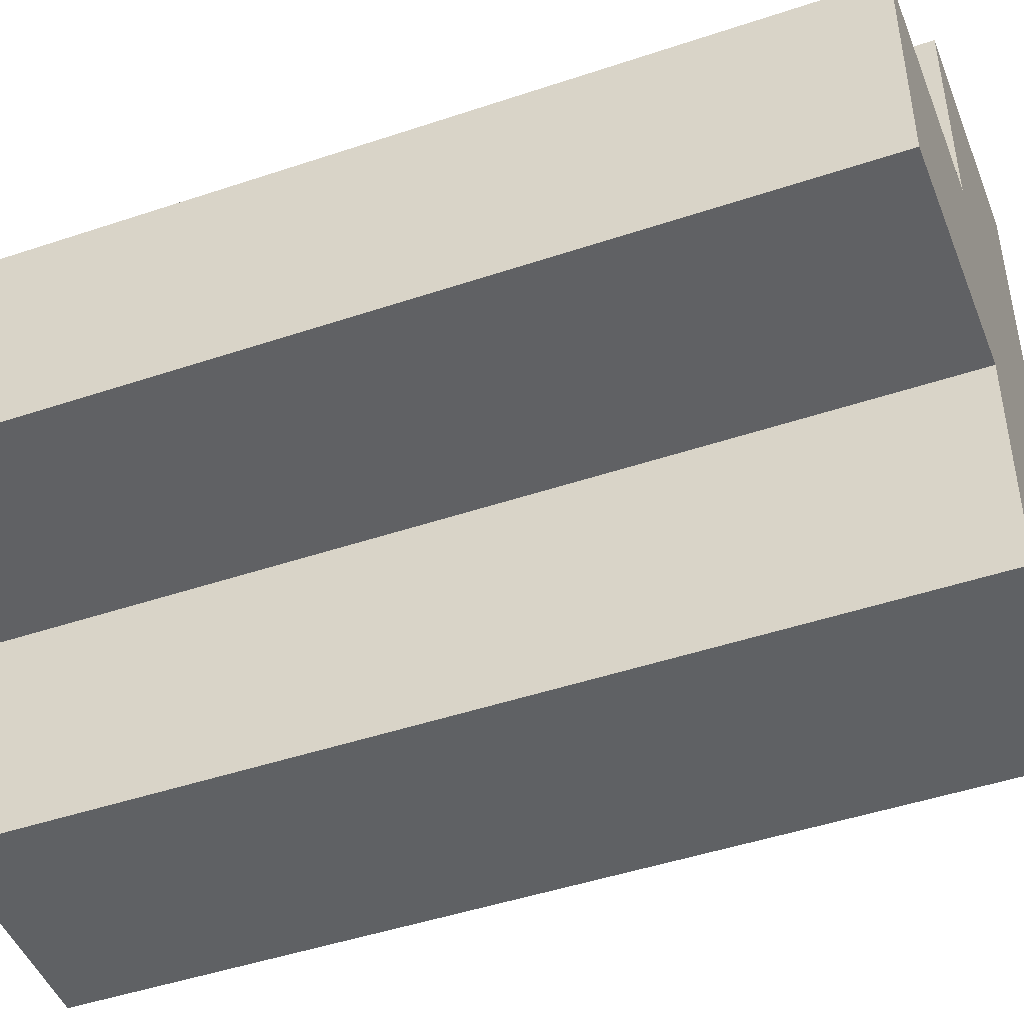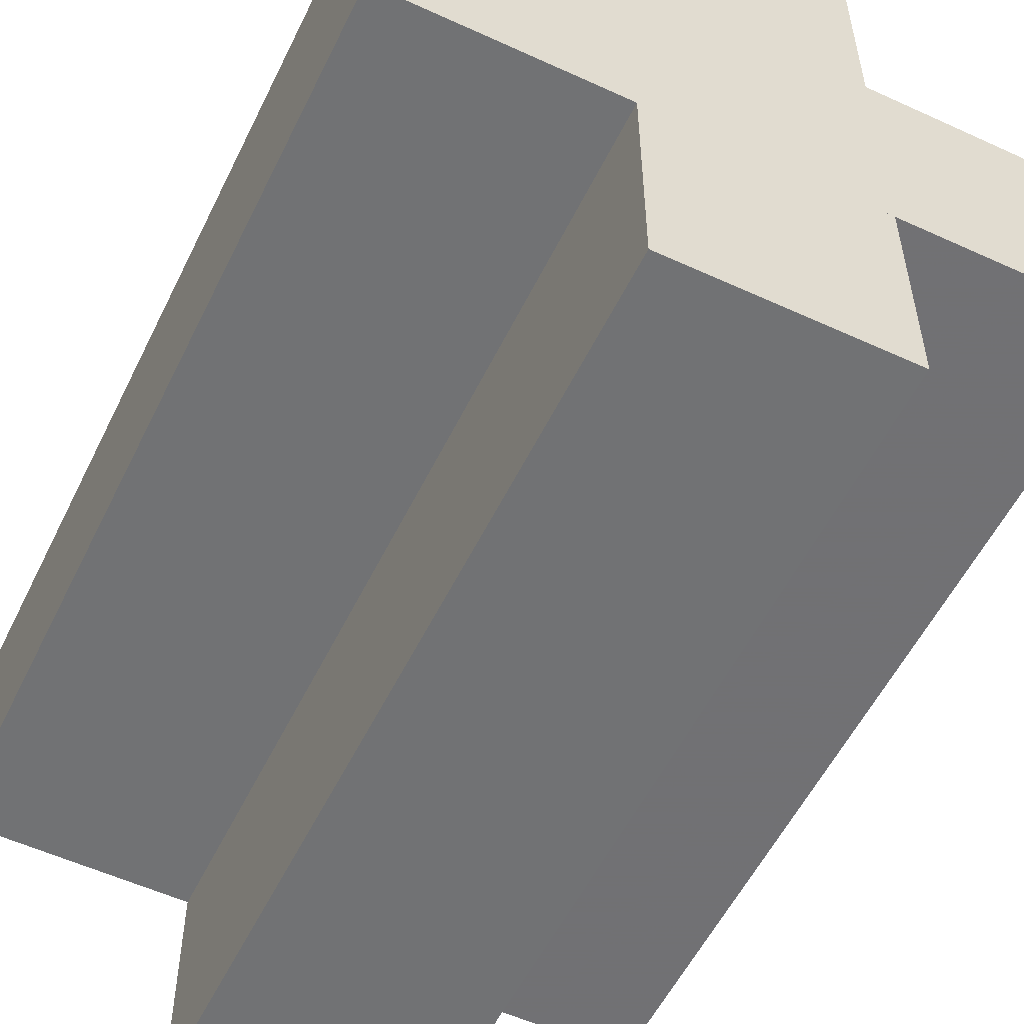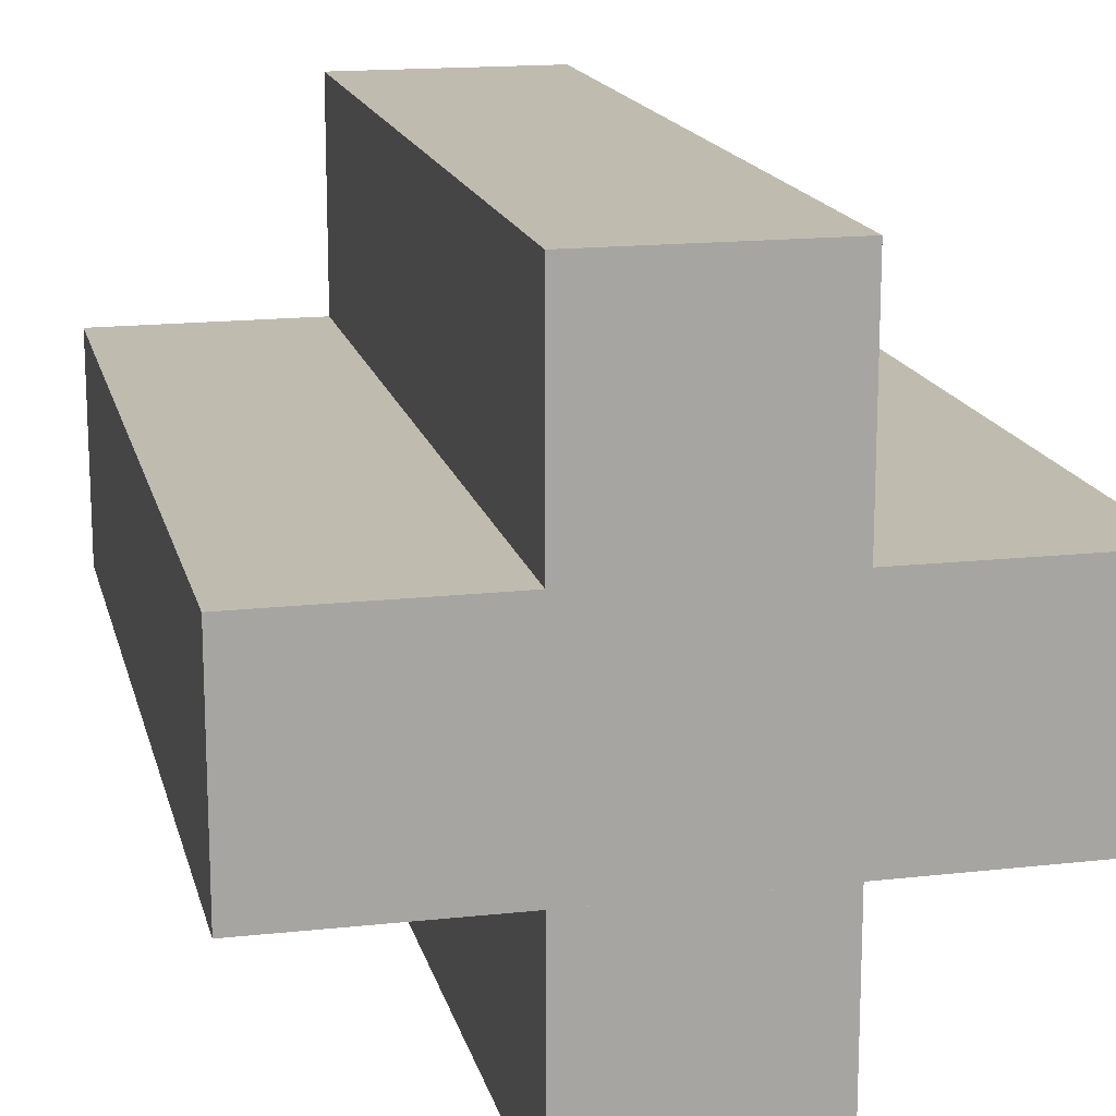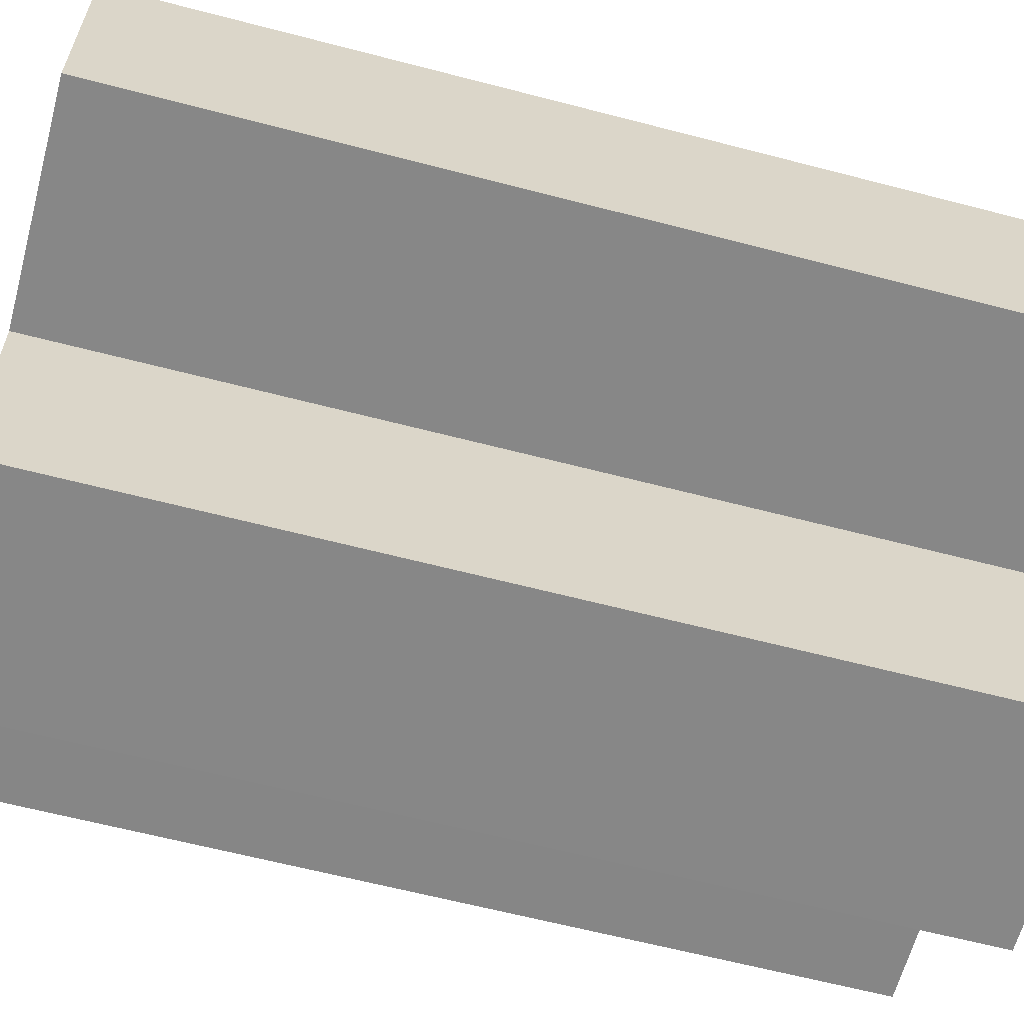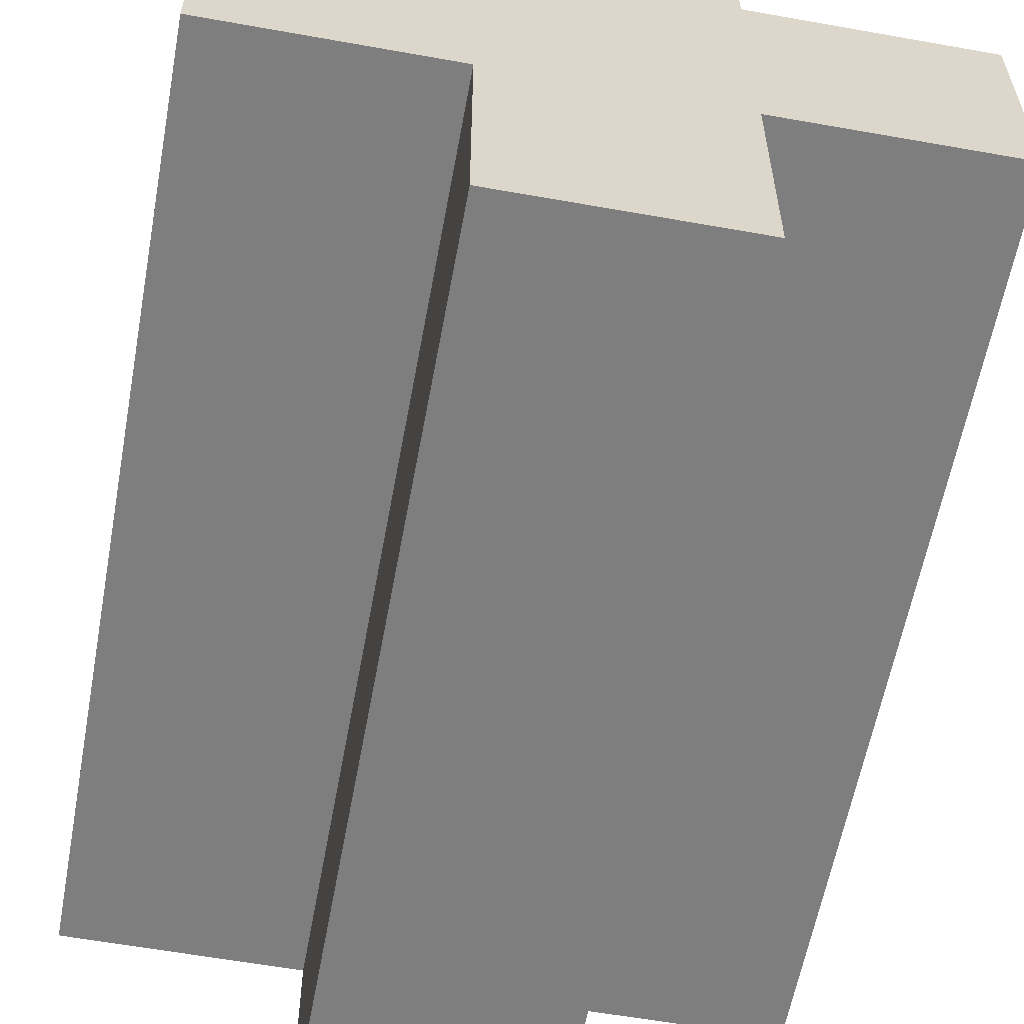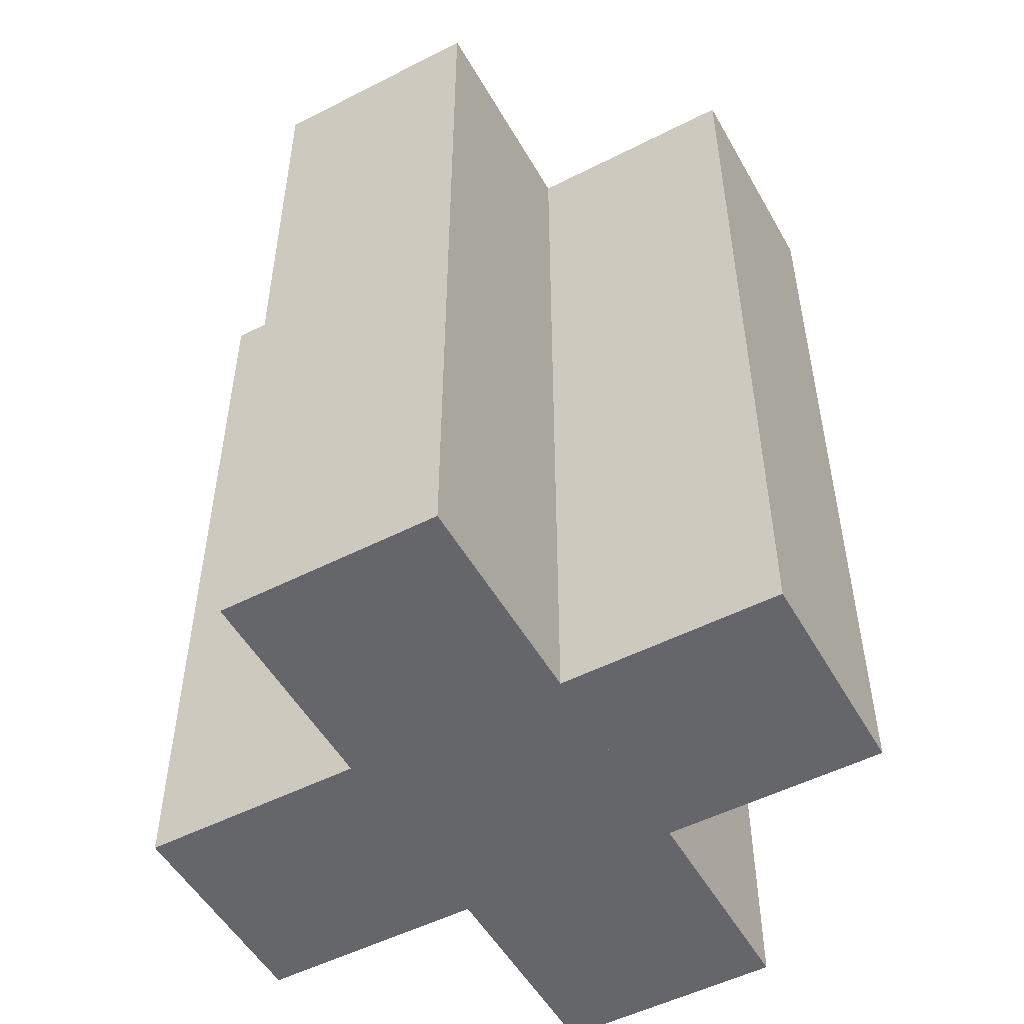
<metadata>
{"format":"obj","ext":"obj","renderer":"f3d","projection":"perspective","resolution":1024,"background":"white","views":[{"elev":-46.7,"azim":110.9,"up":"+Y"},{"elev":-55.4,"azim":-25.8,"up":"+Y"},{"elev":16.1,"azim":-13.0,"up":"+Y"},{"elev":-62.3,"azim":-104.9,"up":"+Y"},{"elev":-59.5,"azim":-10.4,"up":"+Y"},{"elev":-51.8,"azim":-61.1,"up":"+Z"}]}
</metadata>
<code>
o convex_0
v 0.00125 -0.001256 0.005
v -0.00125 -0.001256 0.005
v 0.00125 -0.00375 0.005
v 0.00125 -0.001256 -0.005
v -0.00125 -0.00375 0.005
v -0.00125 -0.001256 -0.005
v 0.00125 -0.00375 -0.005
v -0.00125 -0.00375 -0.005
f 1 2 5
f 1 5 3
f 1 3 7
f 1 7 4
f 1 4 6
f 1 6 2
f 2 6 8
f 2 8 5
f 3 5 8
f 3 8 7
f 4 7 8
f 4 8 6
o convex_1
v 0.00125 0.00375 0.005
v -0.00125 0.00375 0.005
v 0.00125 0.001252 0.005
v 0.00125 0.00375 -0.005
v -0.00125 0.001252 0.005
v -0.00125 0.00375 -0.005
v 0.00125 0.001252 -0.005
v -0.00125 0.001252 -0.005
f 9 10 13
f 9 13 11
f 9 11 15
f 9 15 12
f 9 12 14
f 9 14 10
f 10 14 16
f 10 16 13
f 11 13 16
f 11 16 15
f 12 15 16
f 12 16 14
o convex_2
v 0.00375 0.00125 0.005
v 0.00125 0.001252 0.005
v 0.00375 -0.00125 0.005
v 0.00375 0.00125 -0.005
v -0.00125 0.001252 0.005
v 0.00125 0.001252 -0.005
v 0.00125 -0.001256 0.005
v 0.00375 -0.00125 -0.005
v -0.00375 0.00125 0.005
v -0.00125 0.001252 -0.005
v -0.00125 -0.001256 0.005
v 0.00125 -0.001256 -0.005
v -0.00375 -0.00125 0.005
v -0.00375 0.00125 -0.005
v -0.00125 -0.001256 -0.005
v -0.00375 -0.00125 -0.005
f 17 18 21
f 17 21 25
f 17 25 29
f 17 29 27
f 17 27 23
f 17 23 19
f 17 19 24
f 17 24 20
f 17 20 22
f 17 22 18
f 18 22 26
f 18 26 21
f 19 23 28
f 19 28 24
f 20 24 28
f 20 28 31
f 20 31 32
f 20 32 30
f 20 30 26
f 20 26 22
f 21 26 30
f 21 30 25
f 23 27 31
f 23 31 28
f 25 30 32
f 25 32 29
f 27 29 32
f 27 32 31

</code>
